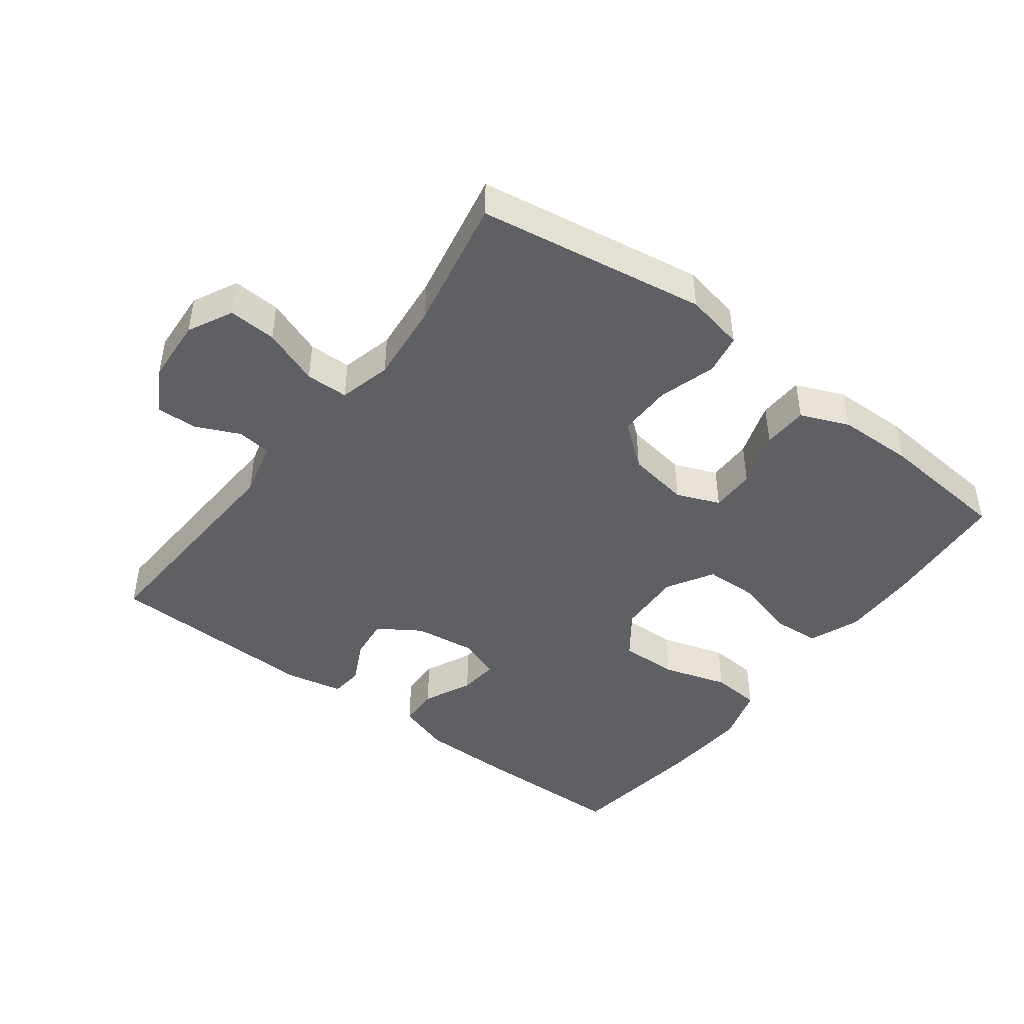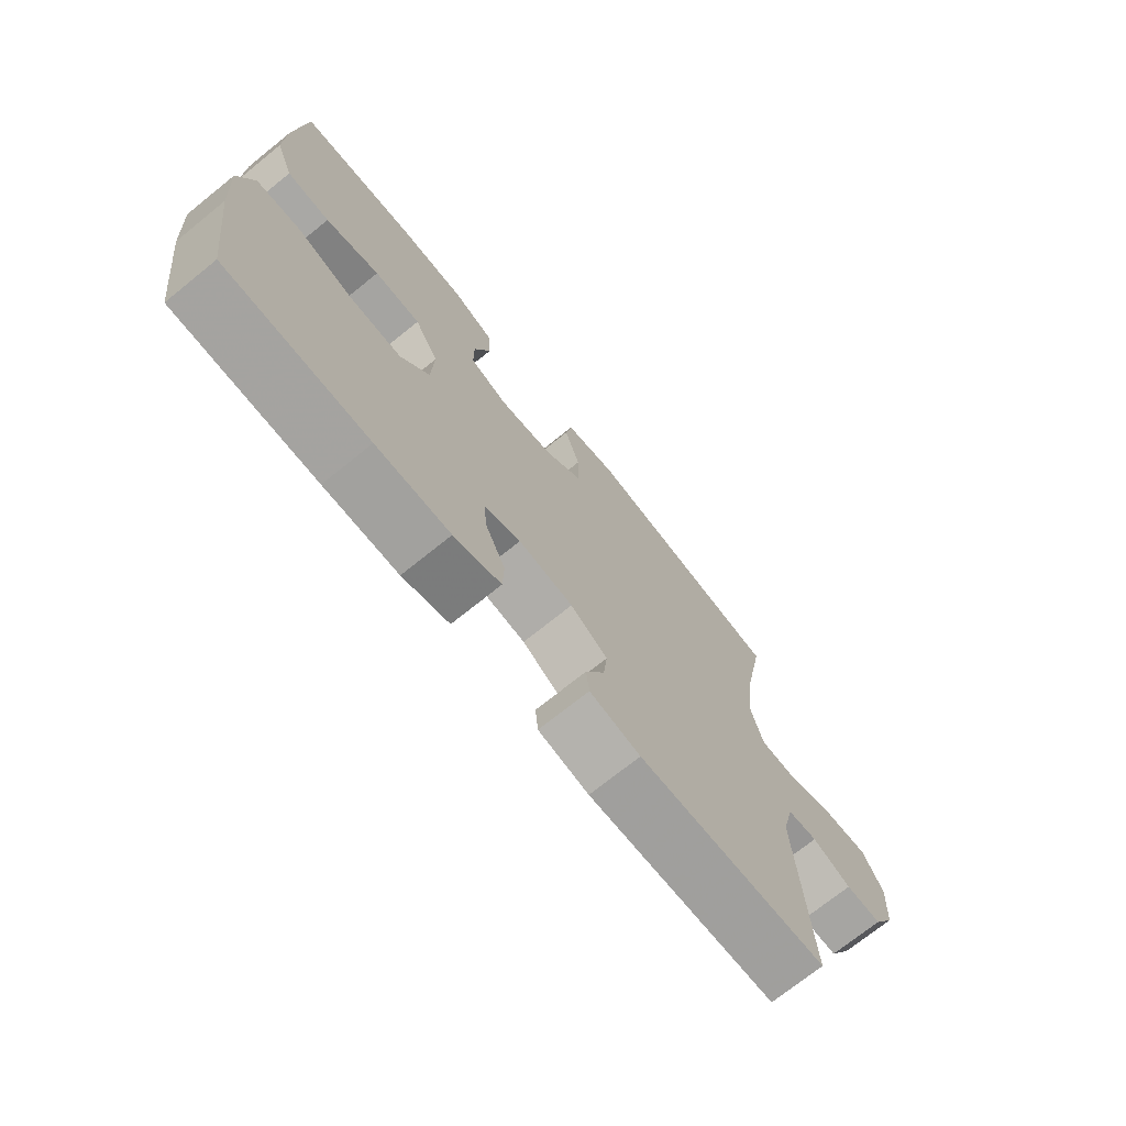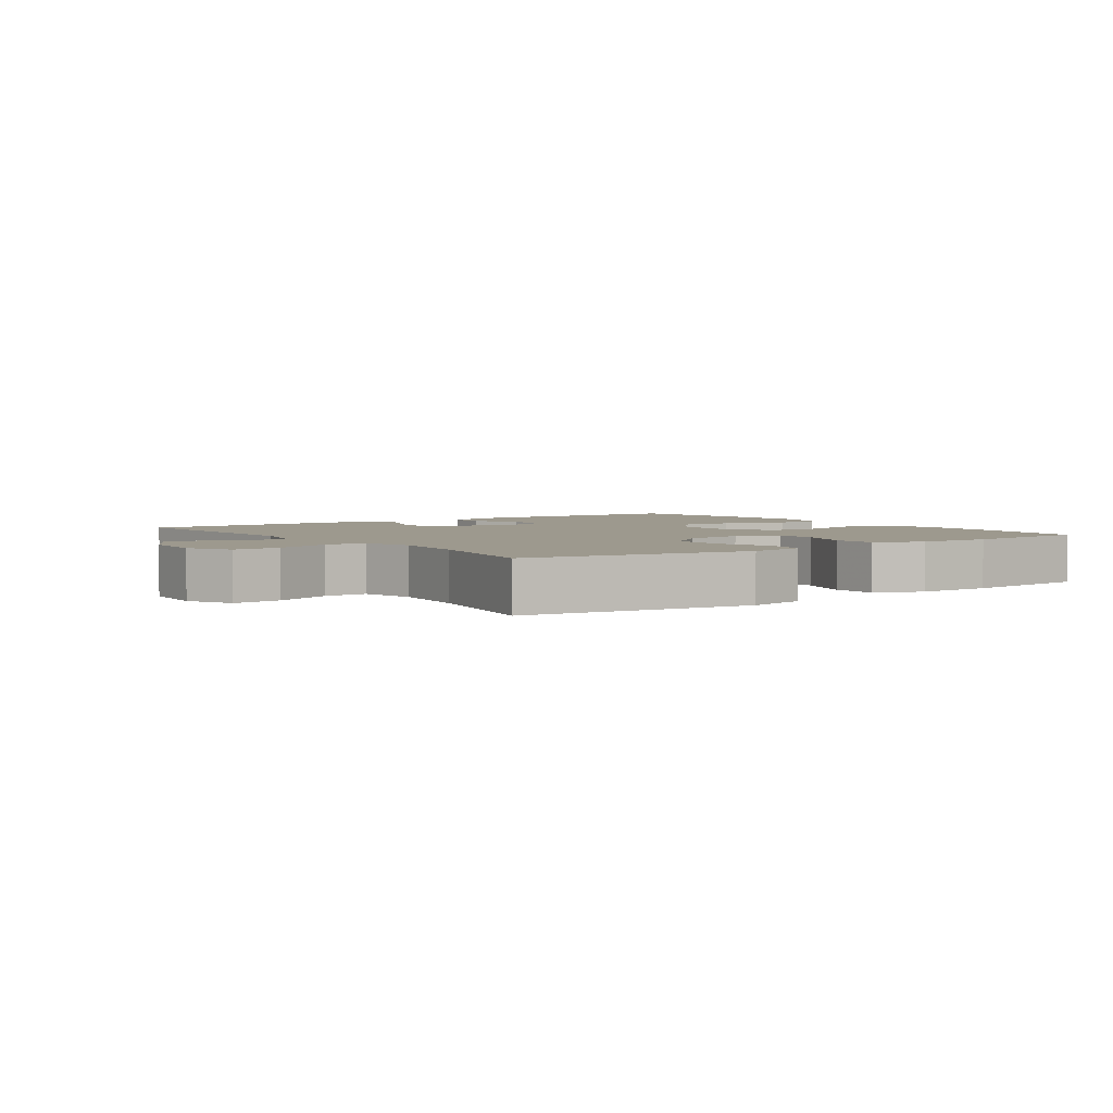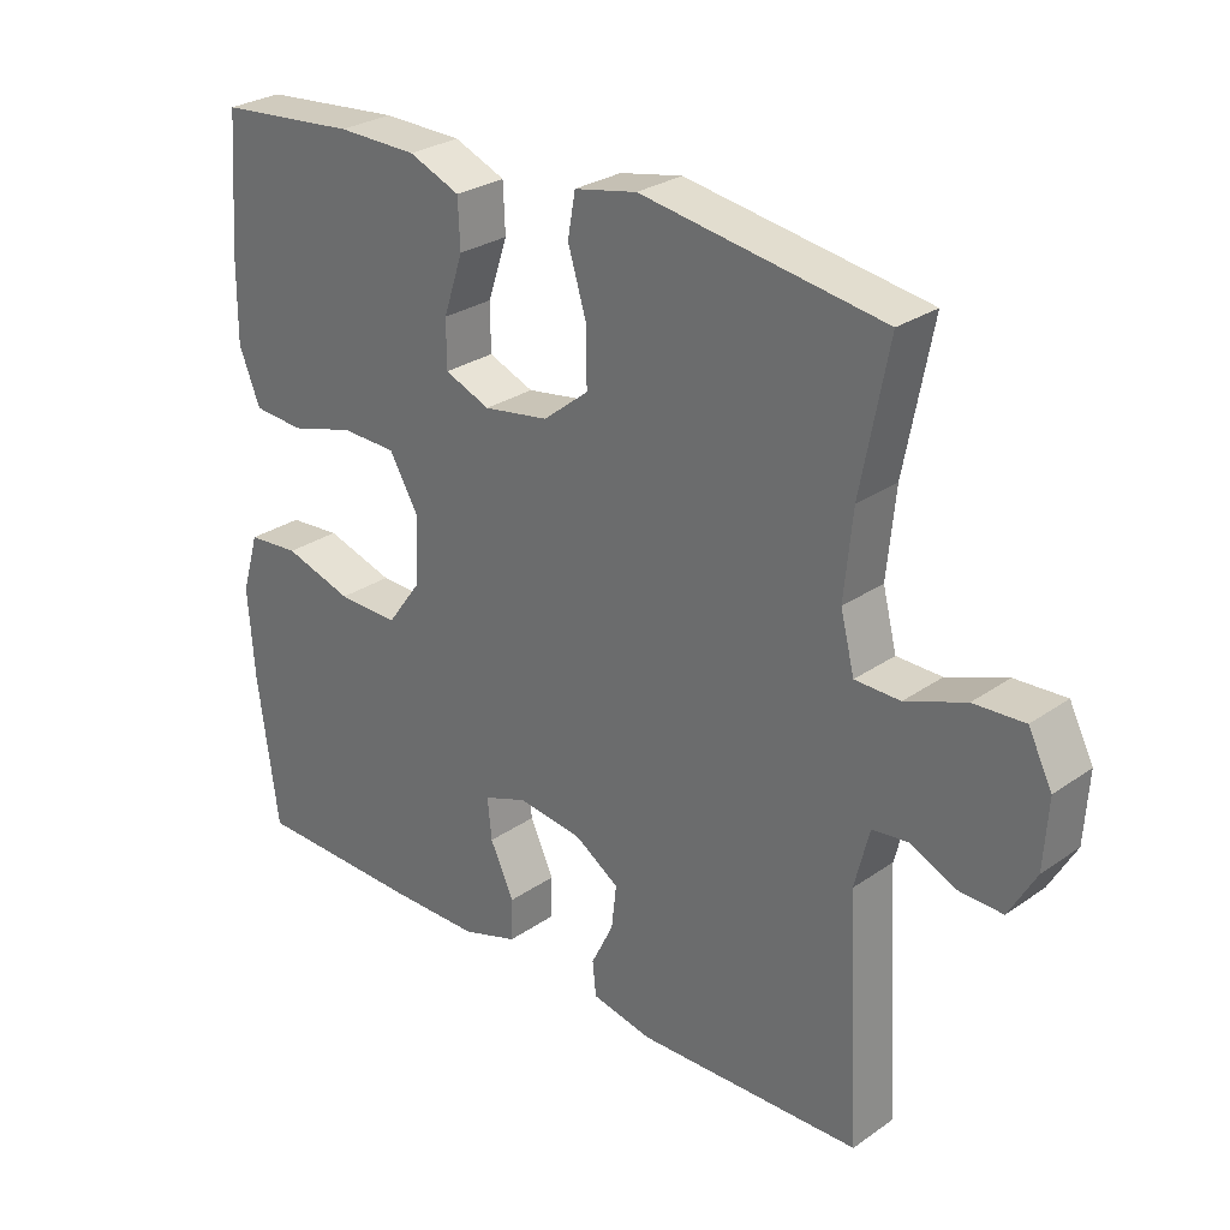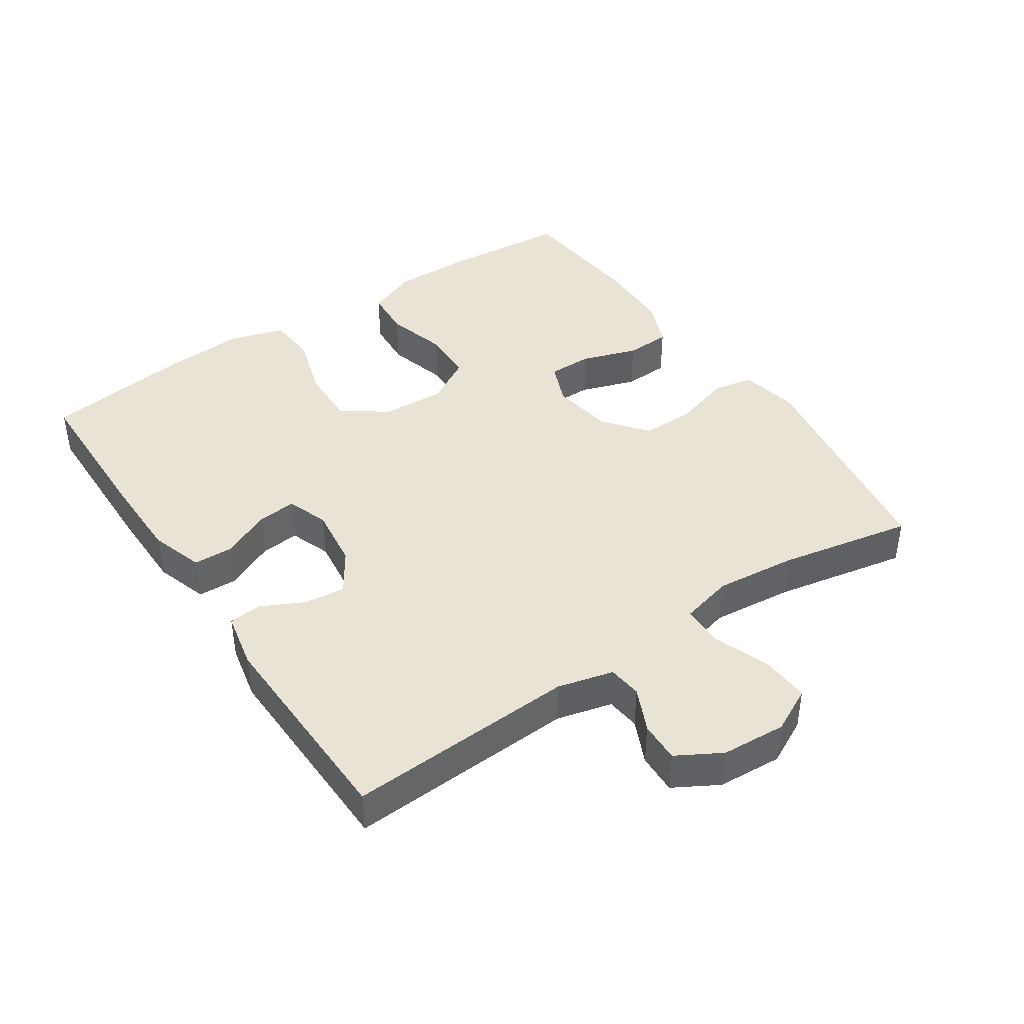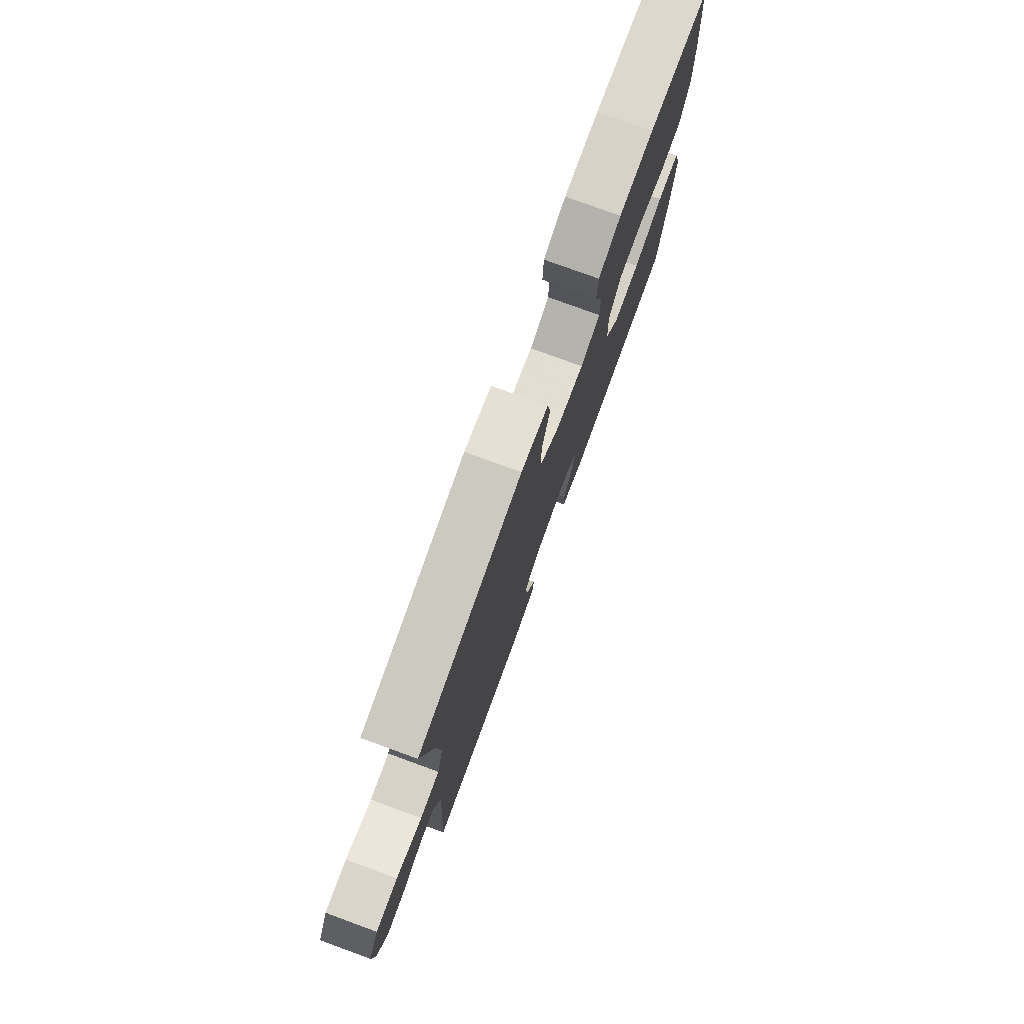
<metadata>
{"format":"obj","ext":"obj","renderer":"f3d","projection":"perspective","resolution":1024,"background":"white","views":[{"elev":-45.0,"azim":-37.0,"up":"+Y"},{"elev":-72.4,"azim":128.9,"up":"+Z"},{"elev":3.4,"azim":-35.5,"up":"+Y"},{"elev":28.0,"azim":-136.4,"up":"+Z"},{"elev":42.0,"azim":-123.8,"up":"+Y"},{"elev":77.4,"azim":-69.9,"up":"+Z"}]}
</metadata>
<code>
v 0.5 0.07 -0.5
v 0.258 0.07 -0.504
v 0.132 0.07 -0.503
v 0.052 0.07 -0.477
v 0.05 0.07 -0.417
v 0.084 0.07 -0.344
v 0.09 0.07 -0.285
v 0.028 0.07 -0.262
v -0.065 0.07 -0.274
v -0.128 0.07 -0.315
v -0.121 0.07 -0.377
v -0.089 0.07 -0.442
v -0.094 0.07 -0.491
v -0.18 0.07 -0.509
v -0.5 0.07 -0.5
v -0.481 0.07 -0.156
v -0.502 0.07 -0.072
v -0.553 0.07 -0.066
v -0.619 0.07 -0.096
v -0.68 0.07 -0.098
v -0.718 0.07 -0.031
v -0.724 0.07 0.066
v -0.69 0.07 0.133
v -0.618 0.07 0.129
v -0.533 0.07 0.097
v -0.469 0.07 0.098
v -0.449 0.07 0.177
v -0.461 0.07 0.298
v -0.5 0.07 0.5
v -0.157 0.07 0.554
v -0.068 0.07 0.536
v -0.057 0.07 0.475
v -0.083 0.07 0.389
v -0.084 0.07 0.308
v -0.019 0.07 0.256
v 0.074 0.07 0.241
v 0.139 0.07 0.267
v 0.139 0.07 0.334
v 0.111 0.07 0.418
v 0.114 0.07 0.486
v 0.187 0.07 0.516
v 0.301 0.07 0.518
v 0.5 0.07 0.5
v 0.515 0.07 0.308
v 0.516 0.07 0.192
v 0.486 0.07 0.116
v 0.413 0.07 0.111
v 0.321 0.07 0.137
v 0.242 0.07 0.135
v 0.201 0.07 0.065
v 0.205 0.07 -0.032
v 0.254 0.07 -0.099
v 0.341 0.07 -0.097
v 0.439 0.07 -0.067
v 0.513 0.07 -0.073
v 0.538 0.07 -0.157
v 0.529 0.07 -0.285
v 0.5 0 -0.5
v 0.258 0 -0.504
v 0.132 0 -0.503
v 0.052 0 -0.477
v 0.05 0 -0.417
v 0.084 0 -0.344
v 0.09 0 -0.285
v 0.028 0 -0.262
v -0.065 0 -0.274
v -0.128 0 -0.315
v -0.121 0 -0.377
v -0.089 0 -0.442
v -0.094 0 -0.491
v -0.18 0 -0.509
v -0.5 0 -0.5
v -0.481 0 -0.156
v -0.502 0 -0.072
v -0.553 0 -0.066
v -0.619 0 -0.096
v -0.68 0 -0.098
v -0.718 0 -0.031
v -0.724 0 0.066
v -0.69 0 0.133
v -0.618 0 0.129
v -0.533 0 0.097
v -0.469 0 0.098
v -0.449 0 0.177
v -0.461 0 0.298
v -0.5 0 0.5
v -0.157 0 0.554
v -0.068 0 0.536
v -0.057 0 0.475
v -0.083 0 0.389
v -0.084 0 0.308
v -0.019 0 0.256
v 0.074 0 0.241
v 0.139 0 0.267
v 0.139 0 0.334
v 0.111 0 0.418
v 0.114 0 0.486
v 0.187 0 0.516
v 0.301 0 0.518
v 0.5 0 0.5
v 0.515 0 0.308
v 0.516 0 0.192
v 0.486 0 0.116
v 0.413 0 0.111
v 0.321 0 0.137
v 0.242 0 0.135
v 0.201 0 0.065
v 0.205 0 -0.032
v 0.254 0 -0.099
v 0.341 0 -0.097
v 0.439 0 -0.067
v 0.513 0 -0.073
v 0.538 0 -0.157
v 0.529 0 -0.285
f 4 5 6
f 3 4 6
f 2 3 6
f 1 2 6
f 57 1 6
f 56 57 6
f 55 56 6
f 54 55 6
f 53 54 6
f 52 53 6 7
f 51 52 7 8
f 50 51 8 9
f 49 50 9 10
f 46 47 48
f 45 46 48
f 44 45 48
f 43 44 48
f 42 43 48
f 41 42 48
f 40 41 48
f 39 40 48
f 38 39 48
f 37 38 48 49
f 36 37 49 10
f 31 32 33
f 30 31 33
f 29 30 33
f 28 29 33
f 27 28 33 34
f 26 27 34 35
f 23 24 25
f 22 23 25
f 21 22 25
f 20 21 25
f 19 20 25
f 18 19 25
f 17 18 25 26
f 35 36 10
f 26 35 10
f 17 26 10
f 16 17 10
f 14 15 16
f 13 14 16
f 12 13 16
f 11 12 16
f 10 11 16
f 63 62 61
f 63 61 60
f 63 60 59
f 63 59 58
f 63 58 114
f 63 114 113
f 63 113 112
f 63 112 111
f 63 111 110
f 64 63 110 109
f 65 64 109 108
f 66 65 108 107
f 67 66 107 106
f 105 104 103
f 105 103 102
f 105 102 101
f 105 101 100
f 105 100 99
f 105 99 98
f 105 98 97
f 105 97 96
f 105 96 95
f 106 105 95 94
f 67 106 94 93
f 90 89 88
f 90 88 87
f 90 87 86
f 90 86 85
f 91 90 85 84
f 92 91 84 83
f 82 81 80
f 82 80 79
f 82 79 78
f 82 78 77
f 82 77 76
f 82 76 75
f 83 82 75 74
f 67 93 92
f 67 92 83
f 67 83 74
f 67 74 73
f 73 72 71
f 73 71 70
f 73 70 69
f 73 69 68
f 73 68 67
f 1 58 59 2
f 2 59 60 3
f 3 60 61 4
f 4 61 62 5
f 5 62 63 6
f 6 63 64 7
f 7 64 65 8
f 8 65 66 9
f 9 66 67 10
f 10 67 68 11
f 11 68 69 12
f 12 69 70 13
f 13 70 71 14
f 14 71 72 15
f 15 72 73 16
f 16 73 74 17
f 17 74 75 18
f 18 75 76 19
f 19 76 77 20
f 20 77 78 21
f 21 78 79 22
f 22 79 80 23
f 23 80 81 24
f 24 81 82 25
f 25 82 83 26
f 26 83 84 27
f 27 84 85 28
f 28 85 86 29
f 29 86 87 30
f 30 87 88 31
f 31 88 89 32
f 32 89 90 33
f 33 90 91 34
f 34 91 92 35
f 35 92 93 36
f 36 93 94 37
f 37 94 95 38
f 38 95 96 39
f 39 96 97 40
f 40 97 98 41
f 41 98 99 42
f 42 99 100 43
f 43 100 101 44
f 44 101 102 45
f 45 102 103 46
f 46 103 104 47
f 47 104 105 48
f 48 105 106 49
f 49 106 107 50
f 50 107 108 51
f 51 108 109 52
f 52 109 110 53
f 53 110 111 54
f 54 111 112 55
f 55 112 113 56
f 56 113 114 57
f 57 114 58 1

</code>
